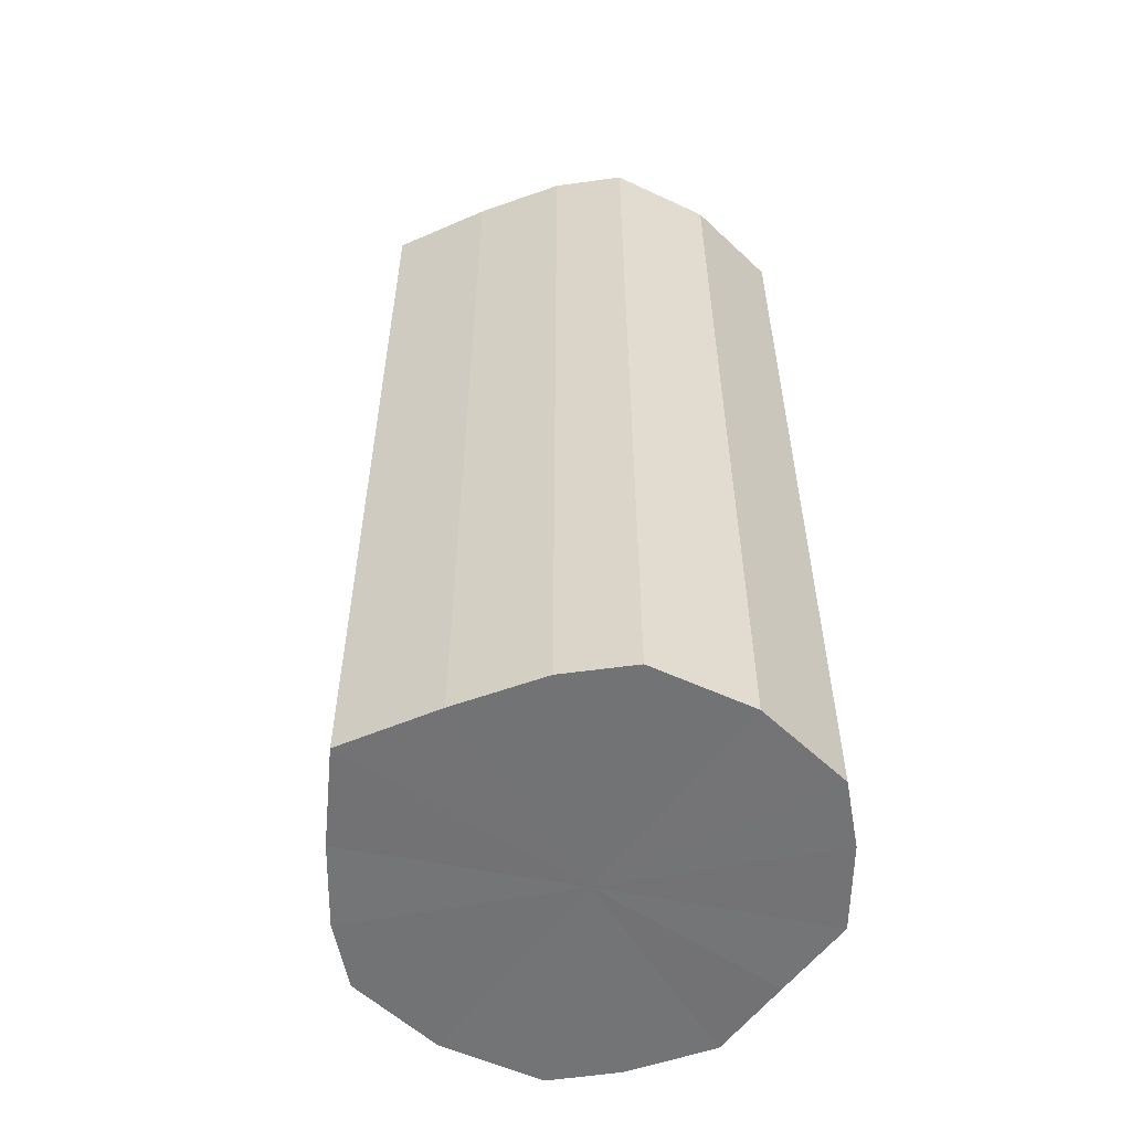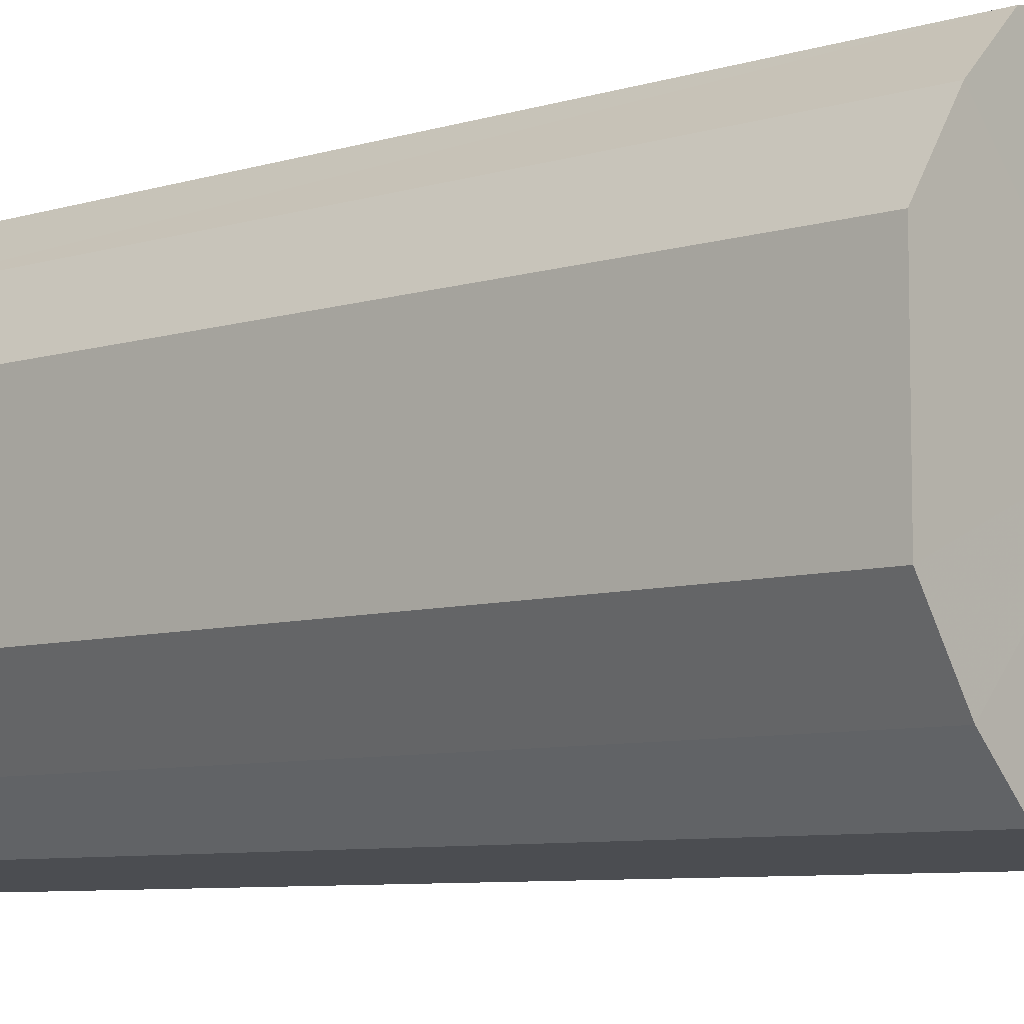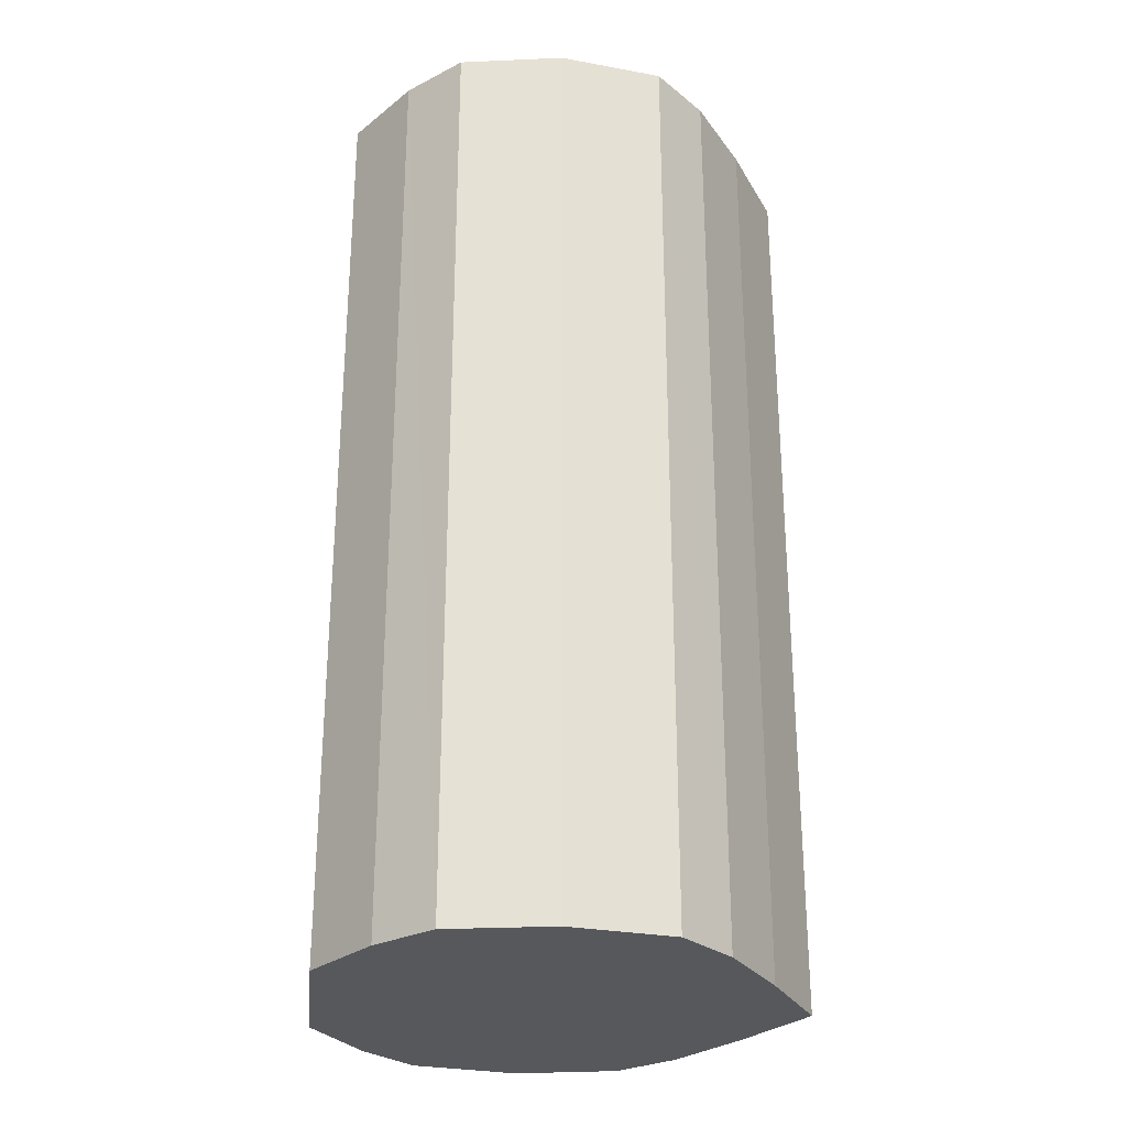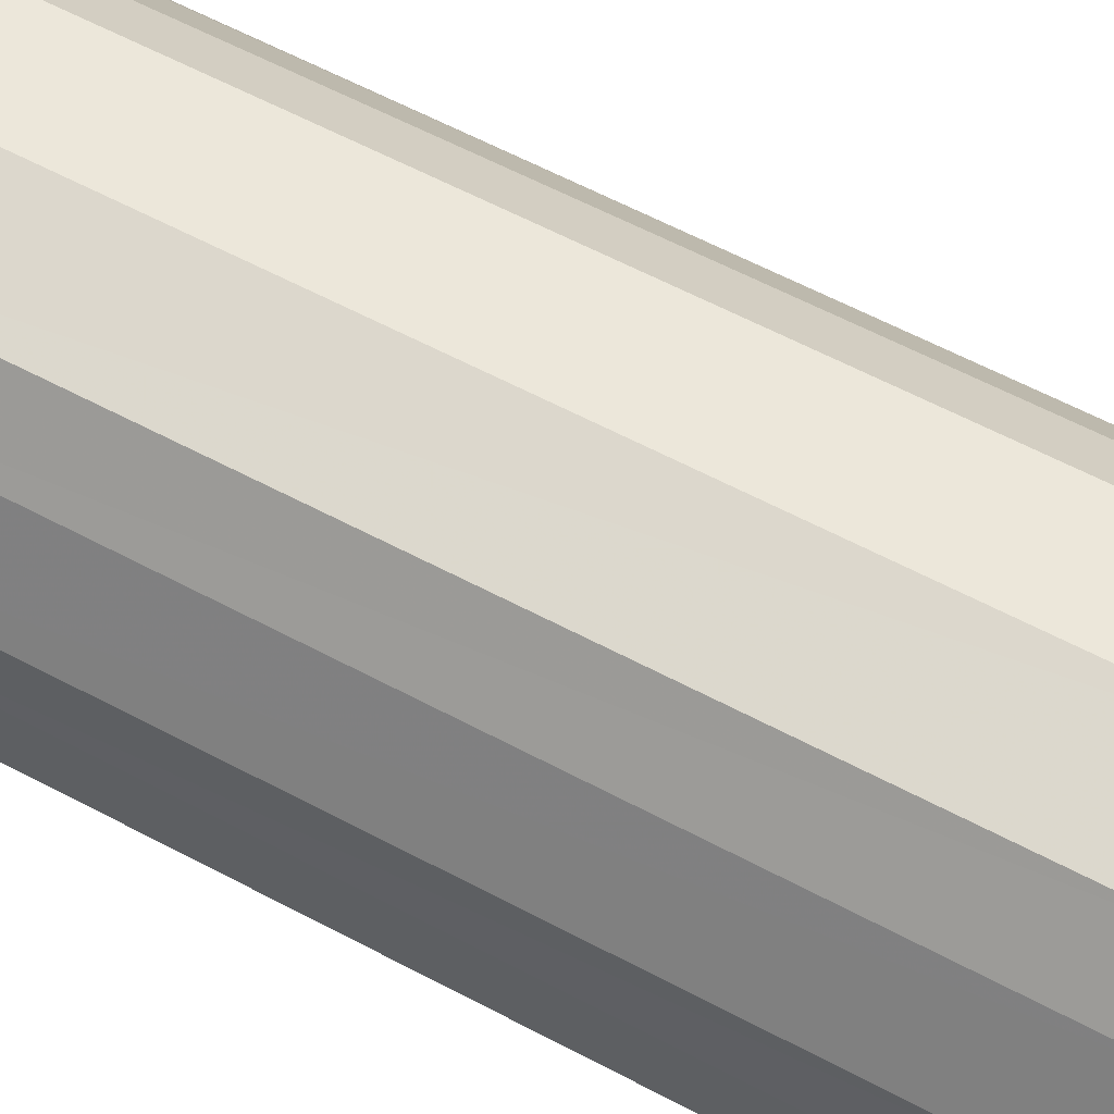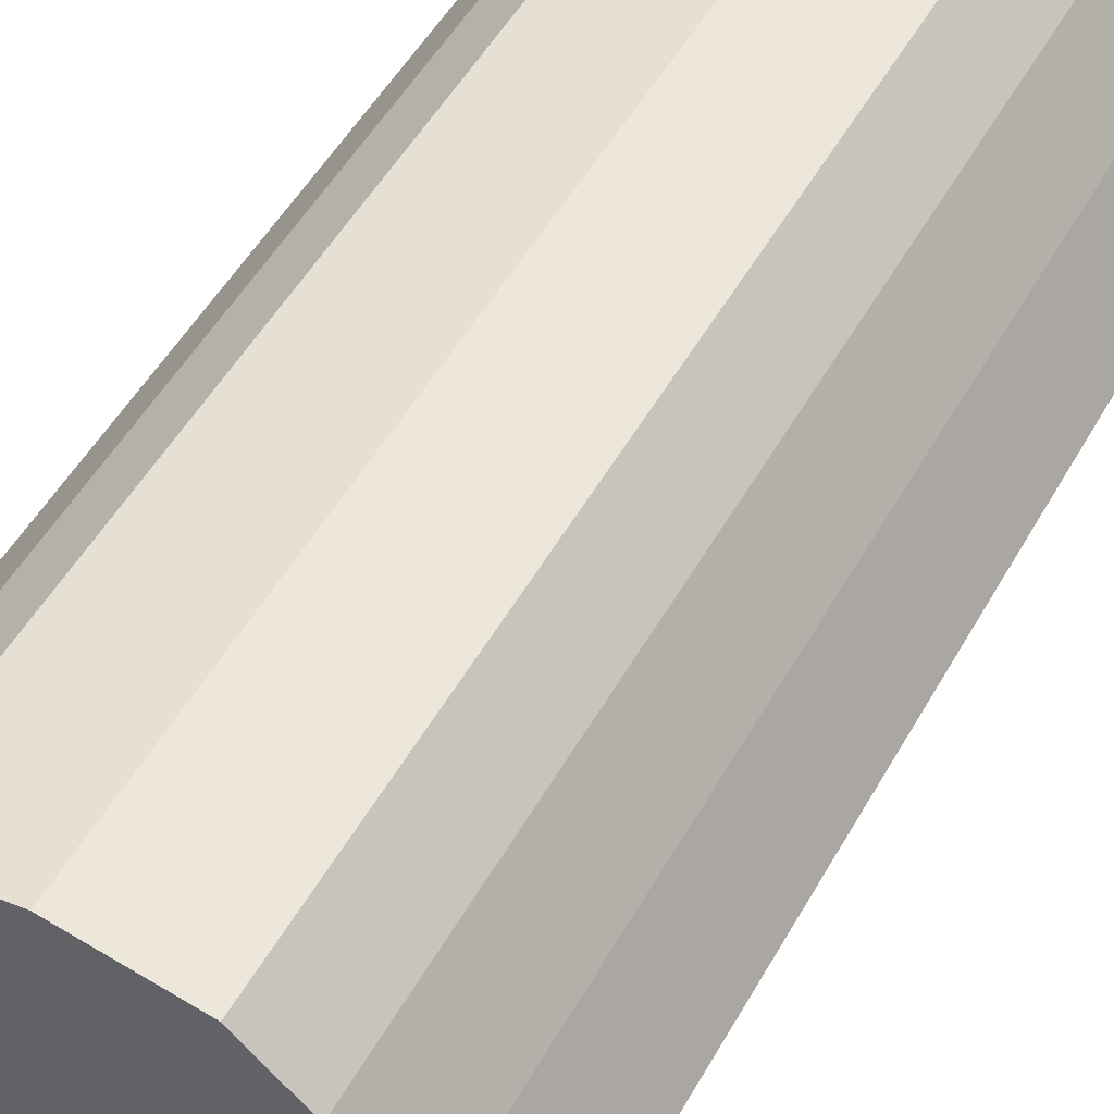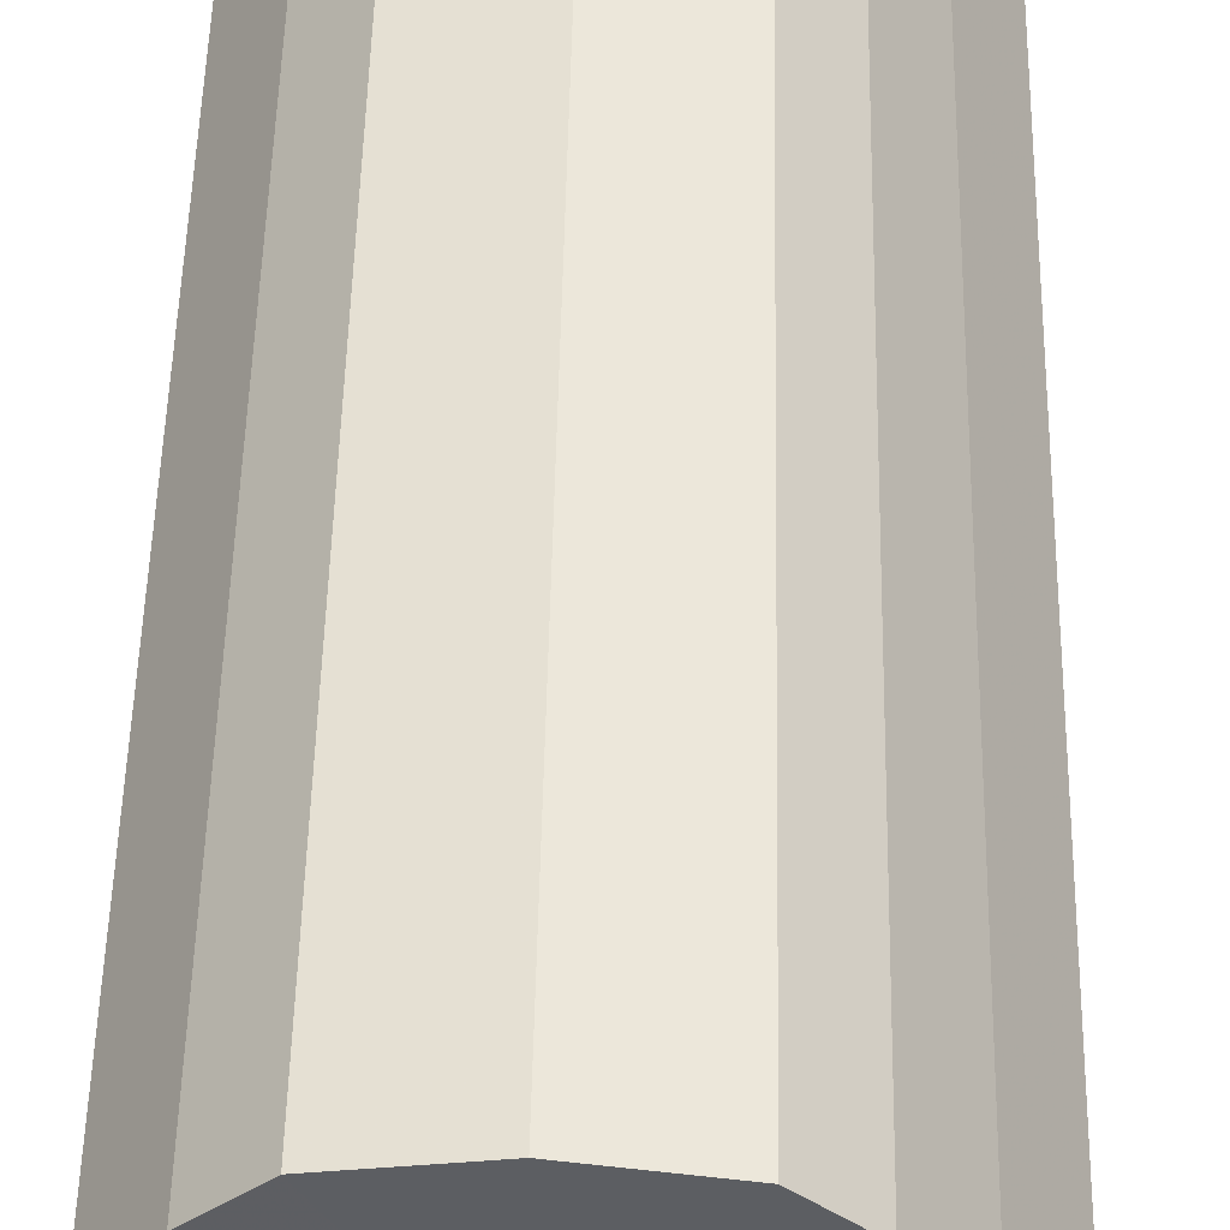
<metadata>
{"format":"obj","ext":"obj","renderer":"f3d","projection":"perspective","resolution":1024,"background":"white","views":[{"elev":-56.0,"azim":144.6,"up":"+Y"},{"elev":-7.4,"azim":-48.8,"up":"+Z"},{"elev":-28.1,"azim":-5.9,"up":"+Y"},{"elev":63.0,"azim":-62.0,"up":"+Z"},{"elev":51.5,"azim":28.7,"up":"+Z"},{"elev":52.1,"azim":1.2,"up":"+Z"}]}
</metadata>
<code>
o 5793
v 2218 1876 14.63
v 2218 1876 14.65
v 2218 1876 14.63
v 2218 1876 14.66
v 2218 1876 14.65
v 2218 1876 14.61
v 2218 1876 14.61
v 2218 1876 14.67
v 2218 1876 14.66
v 2218 1876 14.6
v 2218 1876 14.6
v 2218 1876 14.68
v 2218 1876 14.67
v 2218 1876 14.59
v 2218 1876 14.59
v 2218 1876 14.67
v 2218 1876 14.68
v 2218 1876 14.59
v 2218 1876 14.59
v 2218 1876 14.66
v 2218 1876 14.67
v 2218 1876 14.59
v 2218 1876 14.59
v 2218 1876 14.65
v 2218 1876 14.66
v 2218 1876 14.6
v 2218 1876 14.6
v 2218 1876 14.63
v 2218 1876 14.65
v 2218 1876 14.61
v 2218 1876 14.61
v 2218 1876 14.63
v 2218 1876 14.63
v 2218 1876 14.65
v 2218 1876 14.65
v 2218 1876 14.66
v 2218 1876 14.66
v 2218 1876 14.61
v 2218 1876 14.63
v 2218 1876 14.6
v 2218 1876 14.61
v 2218 1876 14.67
v 2218 1876 14.67
v 2218 1876 14.59
v 2218 1876 14.6
v 2218 1876 14.59
v 2218 1876 14.59
v 2218 1876 14.68
v 2218 1876 14.68
v 2218 1876 14.59
v 2218 1876 14.59
v 2218 1876 14.6
v 2218 1876 14.59
v 2218 1876 14.67
v 2218 1876 14.67
v 2218 1876 14.61
v 2218 1876 14.6
v 2218 1876 14.63
v 2218 1876 14.61
v 2218 1876 14.66
v 2218 1876 14.66
v 2218 1876 14.65
v 2218 1876 14.63
v 2218 1876 14.65
v 2218 1876 14.63
v 2218 1876 14.65
v 2218 1876 14.63
v 2218 1876 14.66
v 2218 1876 14.61
v 2218 1876 14.67
v 2218 1876 14.6
v 2218 1876 14.68
v 2218 1876 14.59
v 2218 1876 14.67
v 2218 1876 14.59
v 2218 1876 14.66
v 2218 1876 14.59
v 2218 1876 14.65
v 2218 1876 14.6
v 2218 1876 14.63
v 2218 1876 14.61
v 2218 1876 14.63
v 2218 1876 14.63
v 2218 1876 14.65
v 2218 1876 14.61
v 2218 1876 14.66
v 2218 1876 14.6
v 2218 1876 14.67
v 2218 1876 14.59
v 2218 1876 14.68
v 2218 1876 14.59
v 2218 1876 14.67
v 2218 1876 14.59
v 2218 1876 14.66
v 2218 1876 14.6
v 2218 1876 14.65
v 2218 1876 14.61
v 2218 1876 14.63
f 1 2 3
f 2 4 5
f 6 1 7
f 4 8 9
f 10 6 11
f 8 12 13
f 14 10 15
f 12 16 17
f 18 14 19
f 16 20 21
f 22 18 23
f 20 24 25
f 26 22 27
f 24 28 29
f 30 26 31
f 28 30 32
f 33 34 35
f 35 36 37
f 38 39 33
f 40 41 38
f 37 42 43
f 44 45 40
f 46 47 44
f 43 48 49
f 50 51 46
f 52 53 50
f 49 54 55
f 56 57 52
f 58 59 56
f 55 60 61
f 62 63 58
f 61 64 62
f 65 66 67
f 65 68 66
f 65 67 69
f 65 70 68
f 65 69 71
f 65 72 70
f 65 71 73
f 65 74 72
f 65 73 75
f 65 76 74
f 65 75 77
f 65 78 76
f 65 77 79
f 65 80 78
f 65 79 81
f 65 81 80
f 82 83 84
f 82 85 83
f 82 84 86
f 82 87 85
f 82 86 88
f 82 89 87
f 82 88 90
f 82 91 89
f 82 90 92
f 82 93 91
f 82 92 94
f 82 95 93
f 82 94 96
f 82 97 95
f 82 96 98
f 82 98 97

</code>
